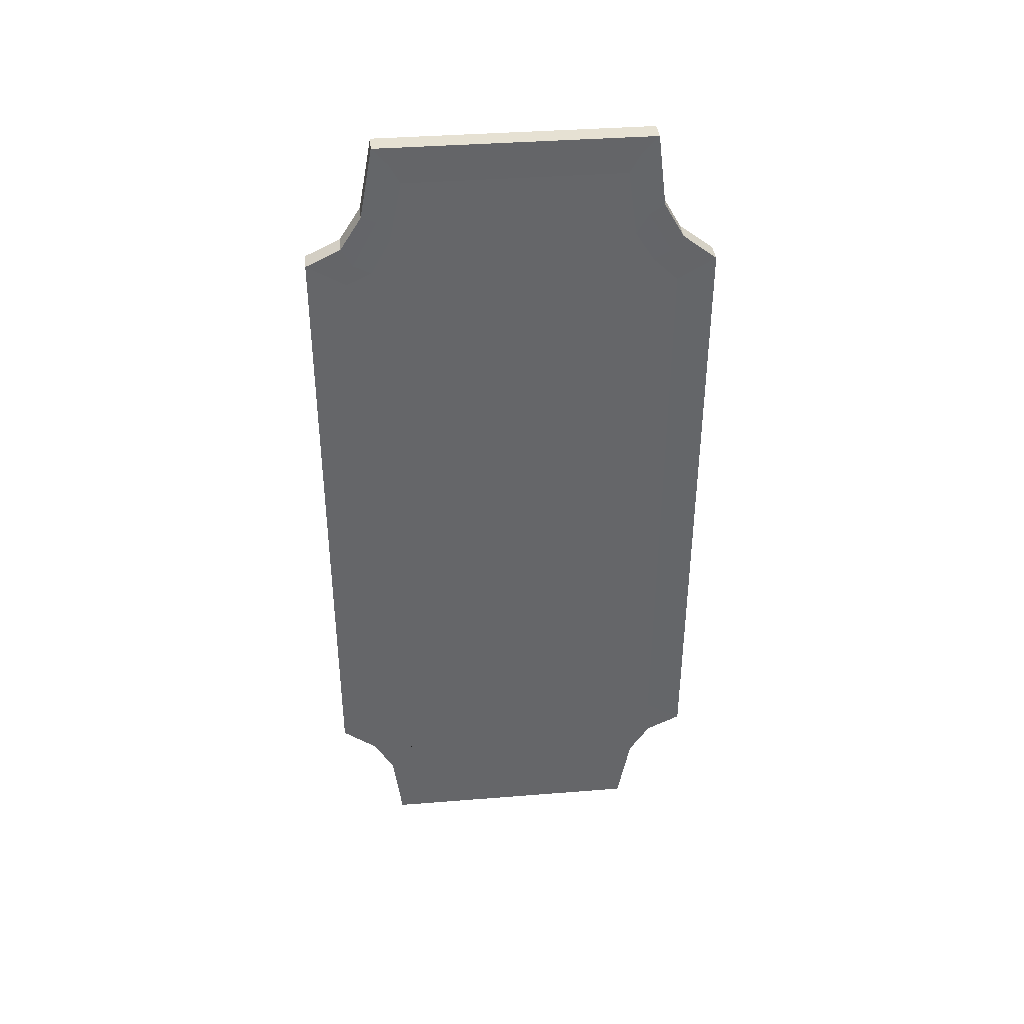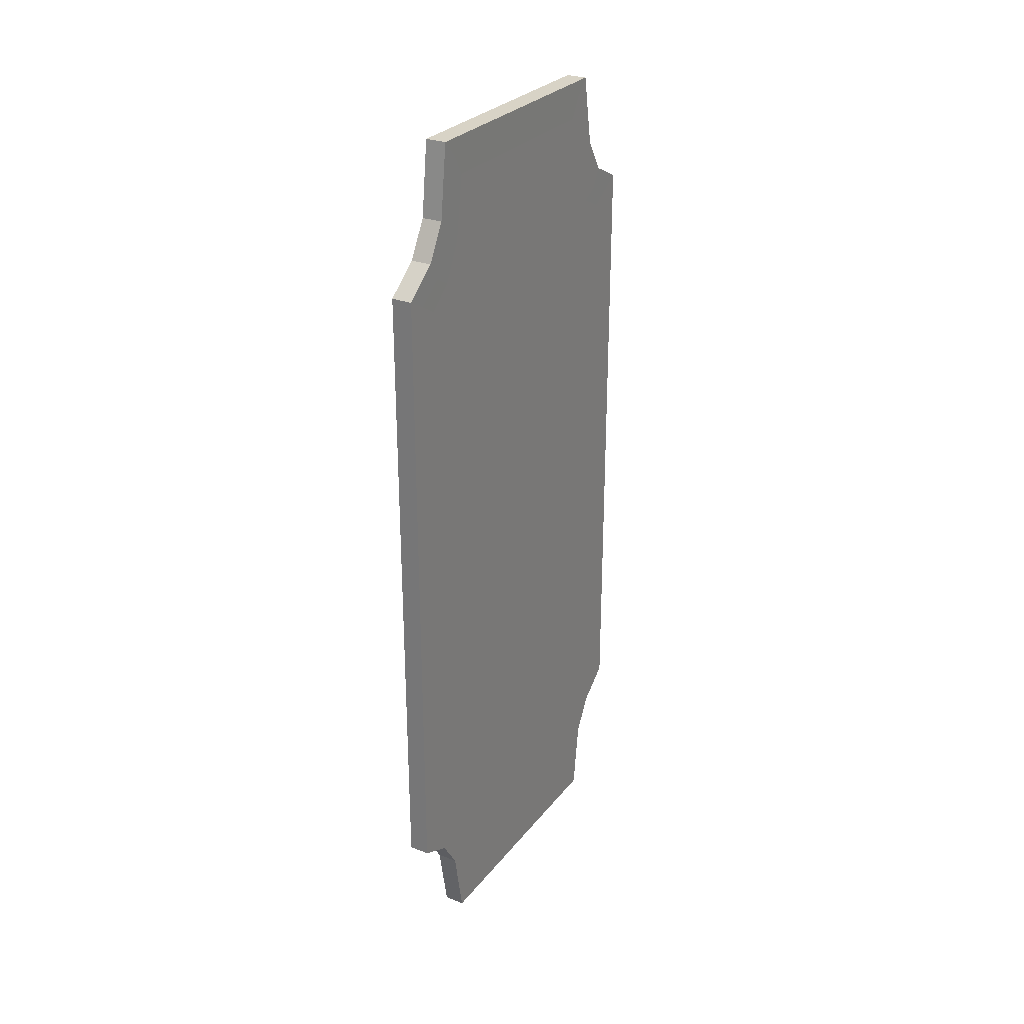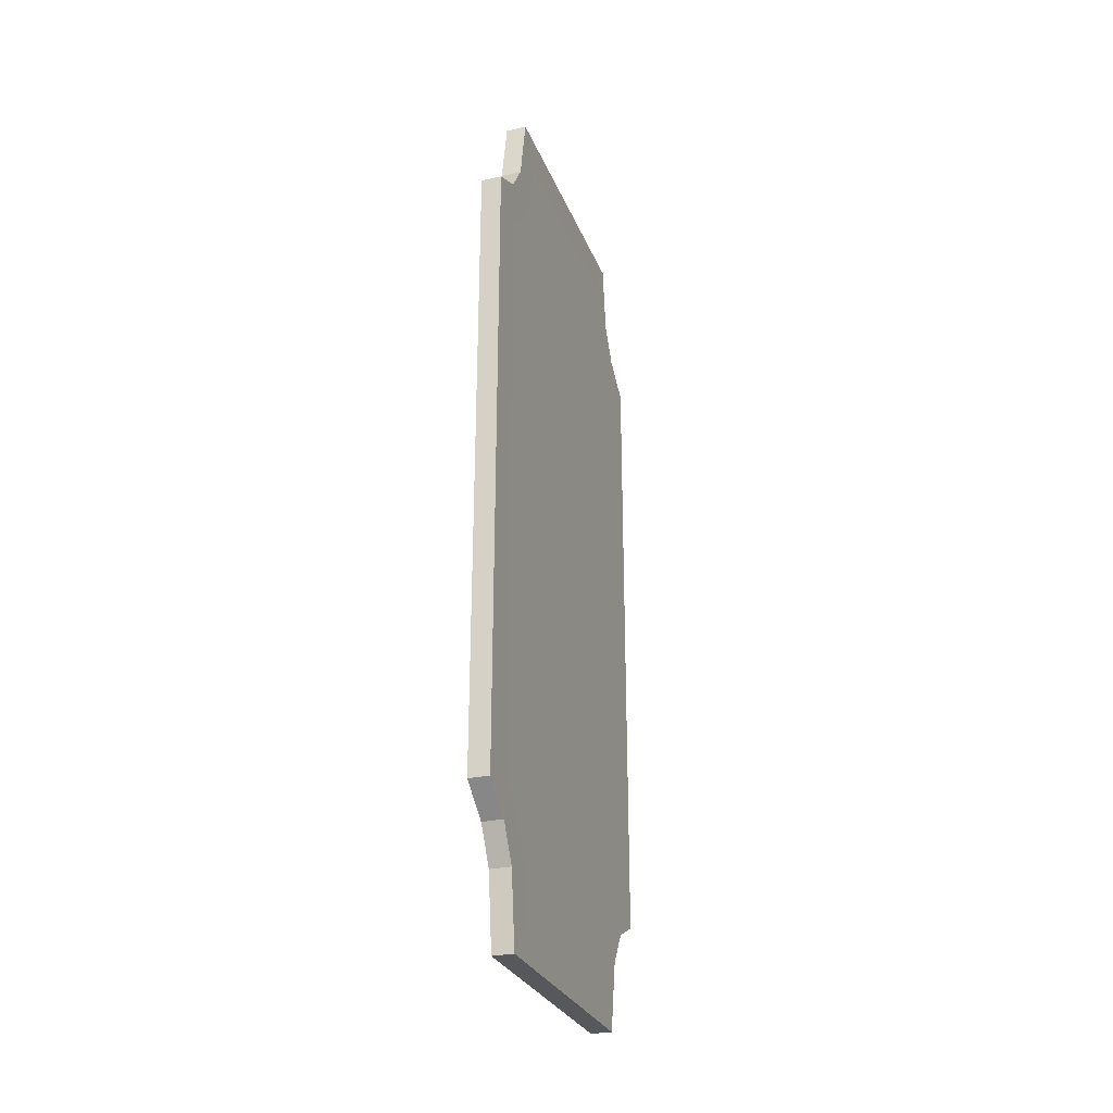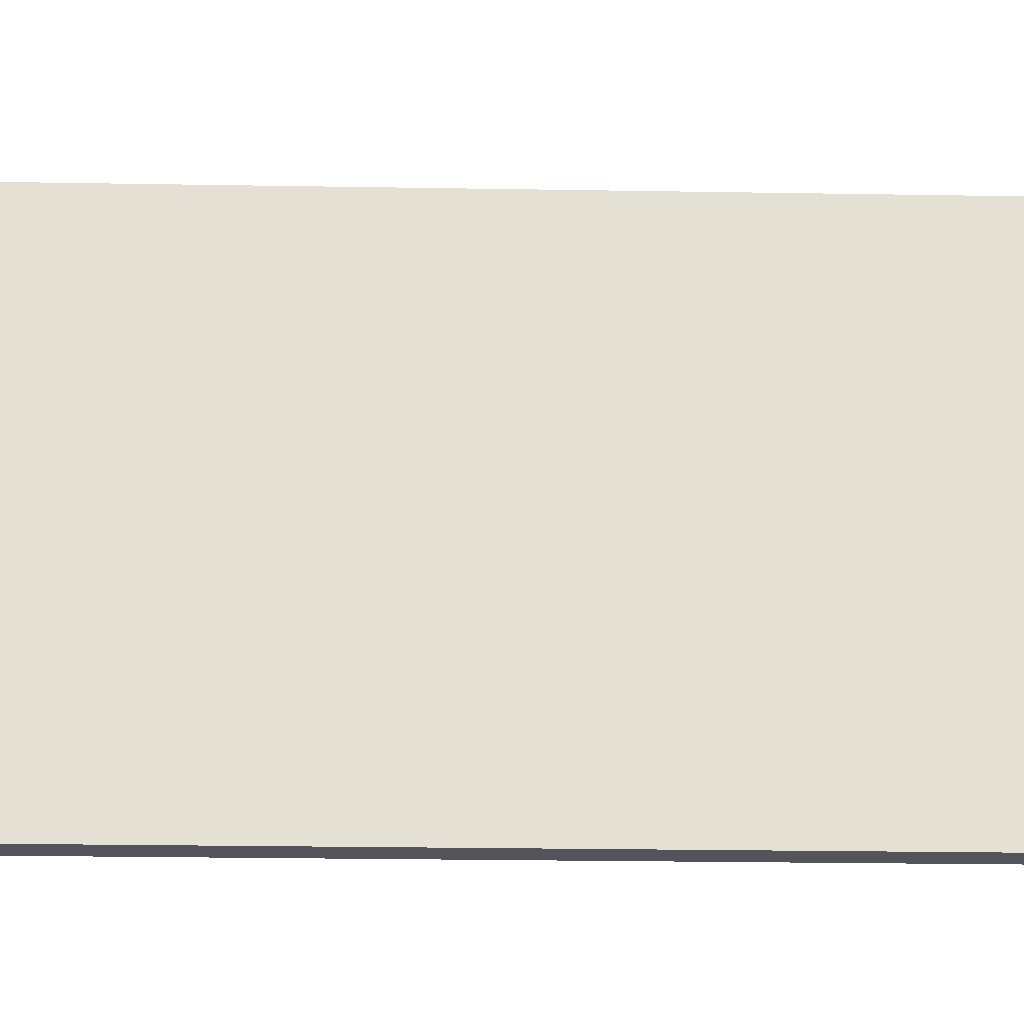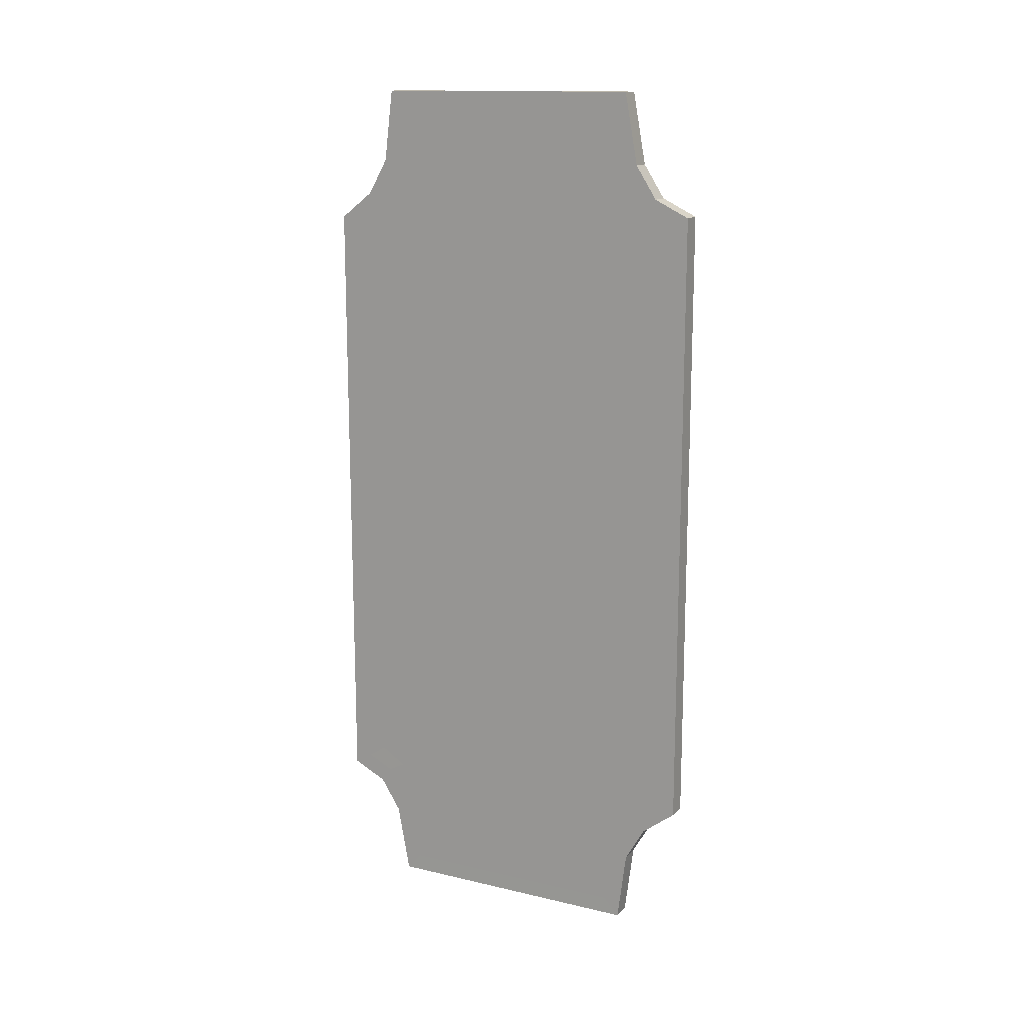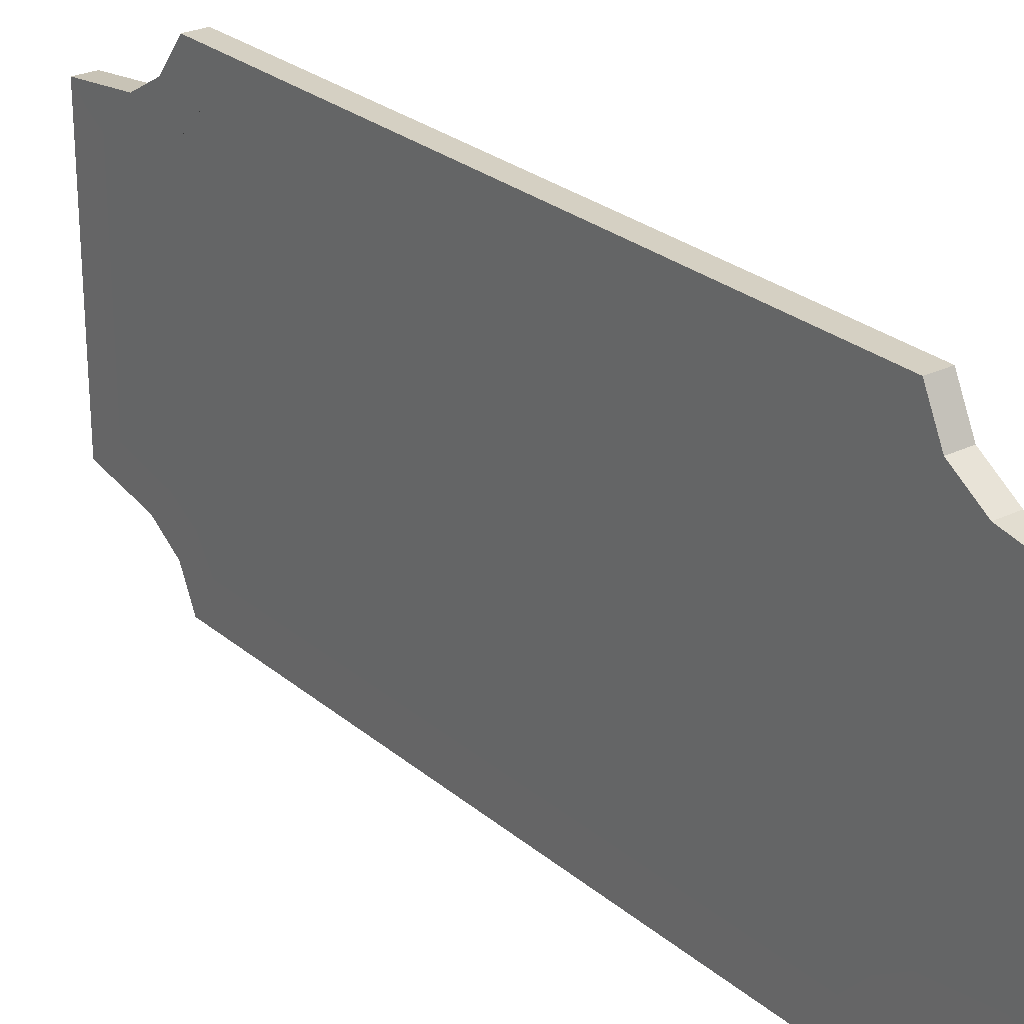
<metadata>
{"format":"obj","ext":"obj","renderer":"f3d","projection":"perspective","resolution":1024,"background":"white","views":[{"elev":38.7,"azim":-95.9,"up":"+Z"},{"elev":28.0,"azim":30.3,"up":"+Z"},{"elev":-28.3,"azim":-161.1,"up":"+Z"},{"elev":-23.7,"azim":88.3,"up":"+Y"},{"elev":14.6,"azim":117.2,"up":"+Z"},{"elev":26.2,"azim":-37.6,"up":"+Y"}]}
</metadata>
<code>
o 1_Ticket.001_Valec.162
v 11.82 1.251 -365.2
v 11.83 1.251 -365.2
v 11.82 1.11 -365.2
v 11.83 1.11 -365.2
v 11.82 1.103 -365.2
v 11.83 1.103 -365.2
v 11.82 1.092 -365.2
v 11.83 1.092 -365.2
v 11.82 1.074 -365.1
v 11.83 1.074 -365.1
v 11.82 1.074 -364.8
v 11.83 1.074 -364.8
v 11.82 1.092 -364.8
v 11.83 1.092 -364.8
v 11.82 1.102 -364.8
v 11.83 1.102 -364.8
v 11.82 1.107 -364.7
v 11.83 1.107 -364.7
v 11.82 1.248 -364.7
v 11.83 1.248 -364.7
v 11.82 1.254 -364.8
v 11.83 1.254 -364.8
v 11.82 1.265 -364.8
v 11.83 1.265 -364.8
v 11.82 1.284 -364.8
v 11.83 1.284 -364.8
v 11.82 1.284 -365.1
v 11.83 1.284 -365.1
v 11.82 1.266 -365.2
v 11.83 1.266 -365.2
v 11.82 1.255 -365.2
v 11.83 1.255 -365.2
v 11.82 1.242 -365.2
v 11.82 1.118 -365.2
v 11.83 1.118 -365.2
v 11.83 1.242 -365.2
v 11.82 1.111 -365.2
v 11.83 1.111 -365.2
v 11.82 1.098 -365.1
v 11.83 1.098 -365.1
v 11.82 1.084 -365.1
v 11.83 1.084 -365.1
v 11.82 1.084 -364.8
v 11.83 1.084 -364.8
v 11.82 1.097 -364.8
v 11.83 1.097 -364.8
v 11.82 1.11 -364.8
v 11.83 1.11 -364.8
v 11.82 1.115 -364.8
v 11.83 1.115 -364.8
v 11.82 1.239 -364.8
v 11.83 1.239 -364.8
v 11.82 1.247 -364.8
v 11.83 1.247 -364.8
v 11.82 1.26 -364.8
v 11.83 1.26 -364.8
v 11.82 1.274 -364.8
v 11.83 1.274 -364.8
v 11.82 1.274 -365.1
v 11.83 1.274 -365.1
v 11.82 1.26 -365.1
v 11.83 1.26 -365.1
v 11.82 1.248 -365.2
v 11.83 1.248 -365.2
v 11.82 1.236 -365.2
v 11.82 1.124 -365.2
v 11.83 1.124 -365.2
v 11.83 1.236 -365.2
v 11.82 1.117 -365.2
v 11.83 1.117 -365.2
v 11.82 1.108 -365.1
v 11.83 1.107 -365.1
v 11.82 1.094 -365.1
v 11.83 1.094 -365.1
v 11.82 1.093 -364.8
v 11.83 1.093 -364.8
v 11.82 1.106 -364.8
v 11.83 1.106 -364.8
v 11.82 1.116 -364.8
v 11.83 1.116 -364.8
v 11.82 1.121 -364.8
v 11.83 1.121 -364.8
v 11.82 1.234 -364.8
v 11.83 1.234 -364.8
v 11.82 1.241 -364.8
v 11.83 1.241 -364.8
v 11.82 1.251 -364.8
v 11.83 1.251 -364.8
v 11.82 1.264 -364.8
v 11.83 1.264 -364.8
v 11.82 1.264 -365.1
v 11.83 1.264 -365.1
v 11.82 1.251 -365.1
v 11.83 1.251 -365.1
v 11.82 1.242 -365.2
v 11.83 1.242 -365.2
f 1 2 4 3
f 3 4 6 5
f 5 6 8 7
f 7 8 10 9
f 9 10 12 11
f 11 12 14 13
f 13 14 16 15
f 15 16 18 17
f 17 18 20 19
f 19 20 22 21
f 21 22 24 23
f 23 24 26 25
f 25 26 28 27
f 27 28 30 29
f 31 1 33 63
f 29 30 32 31
f 31 32 2 1
f 13 15 47 45
f 45 47 79 77
f 60 58 90 92
f 16 14 46 48
f 2 32 64 36
f 5 7 39 37
f 23 25 57 55
f 8 6 38 40
f 26 24 56 58
f 15 17 49 47
f 18 16 48 50
f 7 9 41 39
f 25 27 59 57
f 10 8 40 42
f 28 26 58 60
f 17 19 51 49
f 20 18 50 52
f 9 11 43 41
f 27 29 61 59
f 1 3 34 33
f 12 10 42 44
f 30 28 60 62
f 4 2 36 35
f 19 21 53 51
f 22 20 52 54
f 11 13 45 43
f 29 31 63 61
f 14 12 44 46
f 32 30 62 64
f 3 5 37 34
f 21 23 55 53
f 6 4 35 38
f 24 22 54 56
f 67 68 96 70
f 65 66 69 95
f 59 61 93 91
f 48 46 78 80
f 33 34 66 65
f 62 60 92 94
f 47 49 81 79
f 35 36 68 67
f 61 63 95 93
f 50 48 80 82
f 34 37 69 66
f 64 62 94 96
f 49 51 83 81
f 38 35 67 70
f 63 33 65 95
f 52 50 82 84
f 37 39 71 69
f 36 64 96 68
f 51 53 85 83
f 40 38 70 72
f 54 52 84 86
f 39 41 73 71
f 53 55 87 85
f 42 40 72 74
f 56 54 86 88
f 41 43 75 73
f 55 57 89 87
f 44 42 74 76
f 58 56 88 90
f 43 45 77 75
f 57 59 91 89
f 46 44 76 78
f 80 86 84 82
f 70 96 94 92 90 88 86 80 78 76 74 72
f 95 69 71 73 75 77 79 85 87 89 91 93
f 85 79 81 83

</code>
